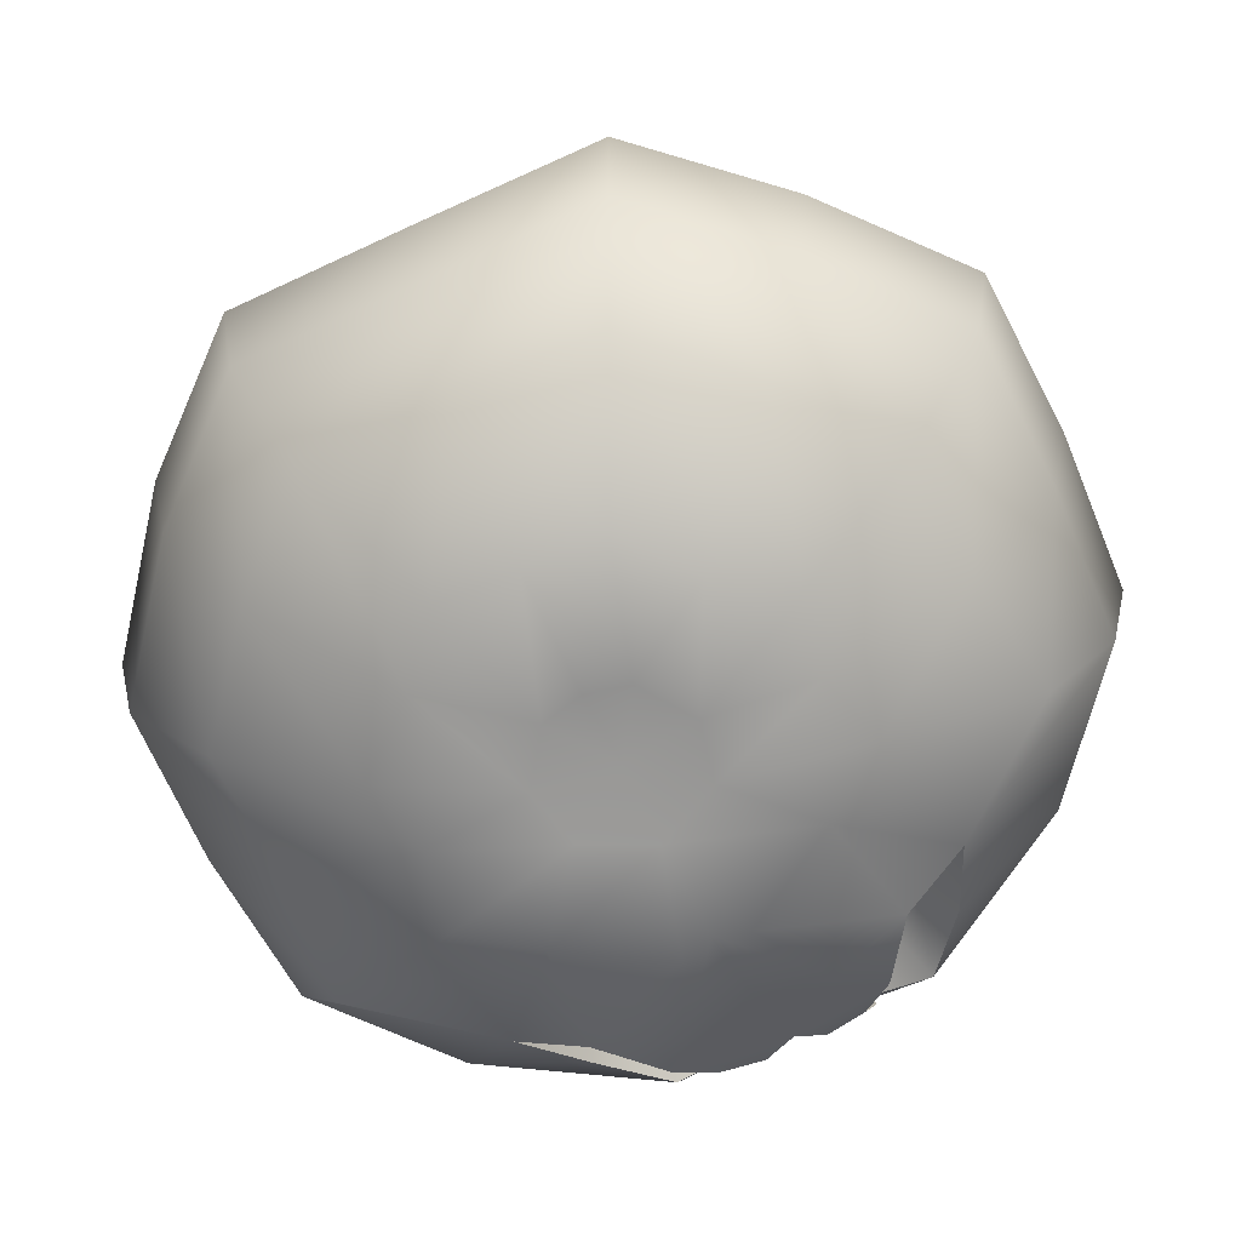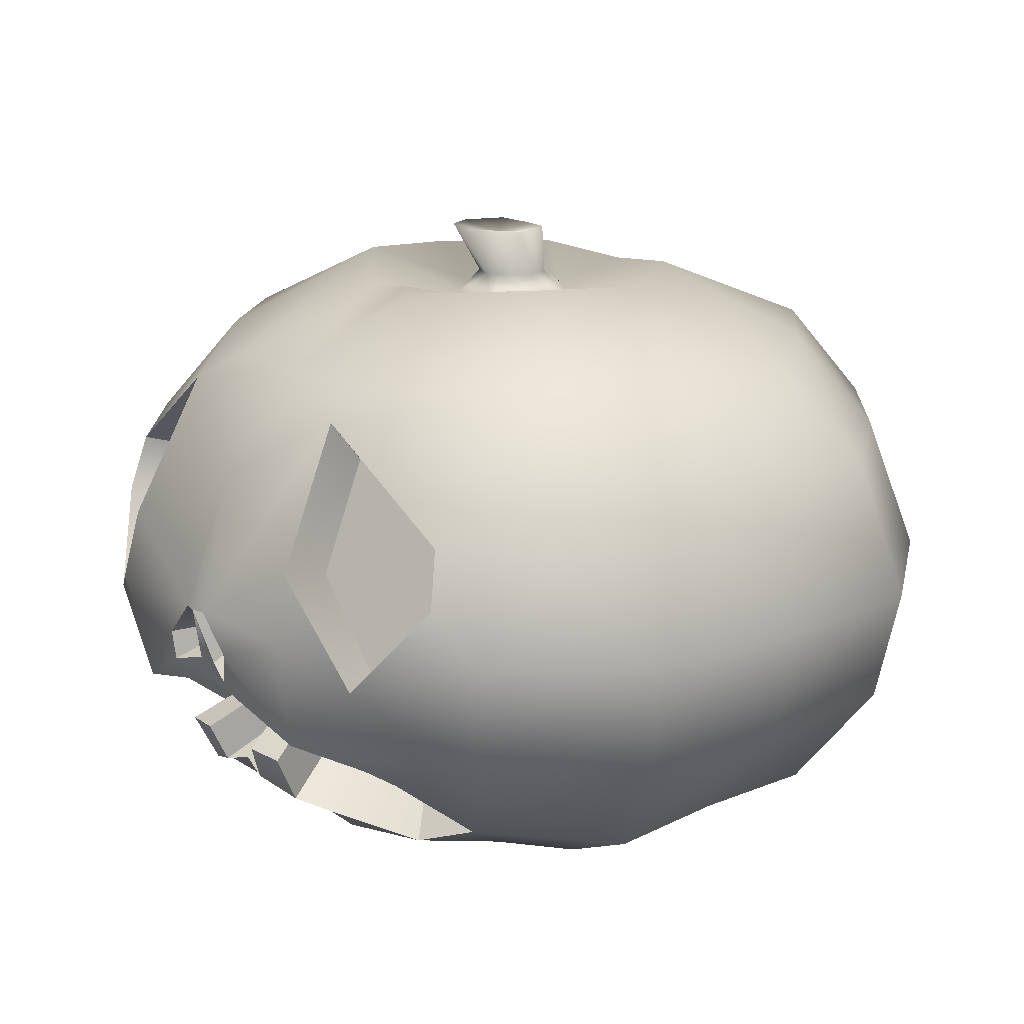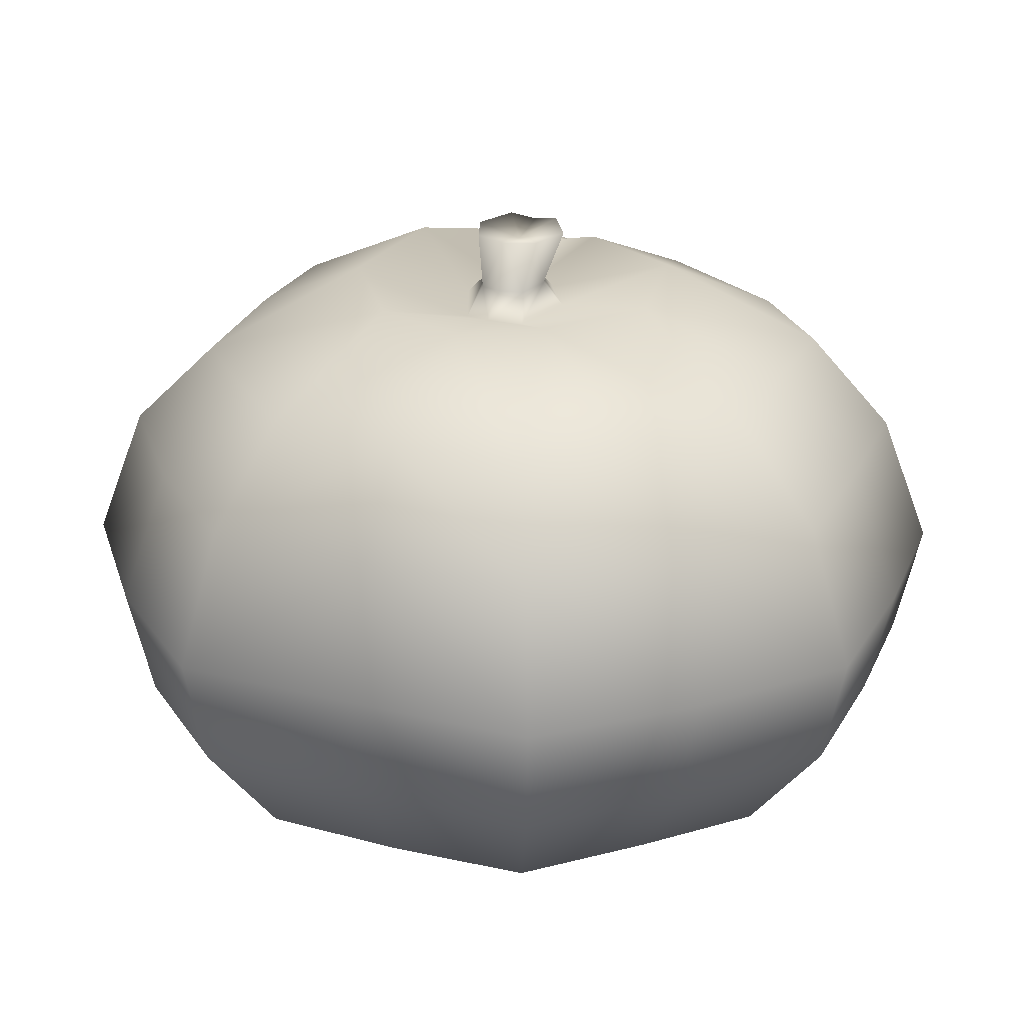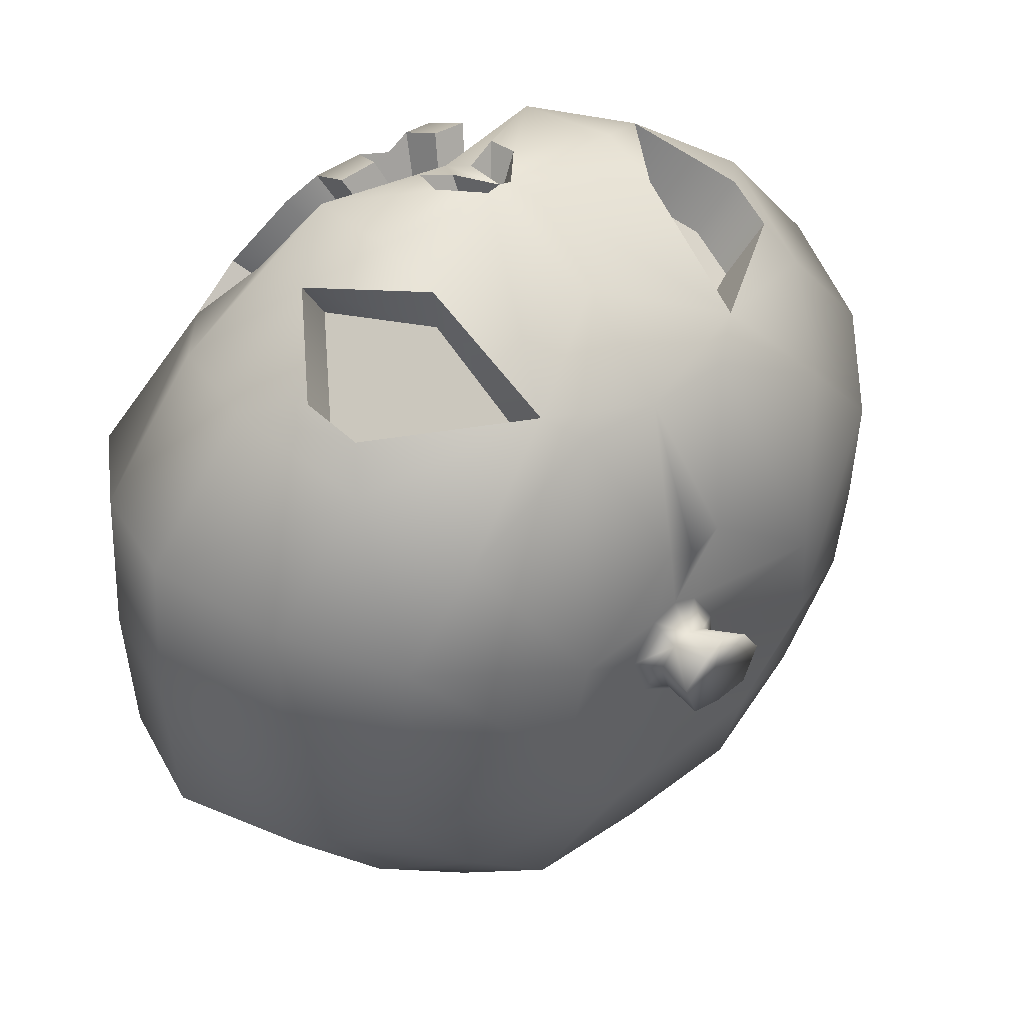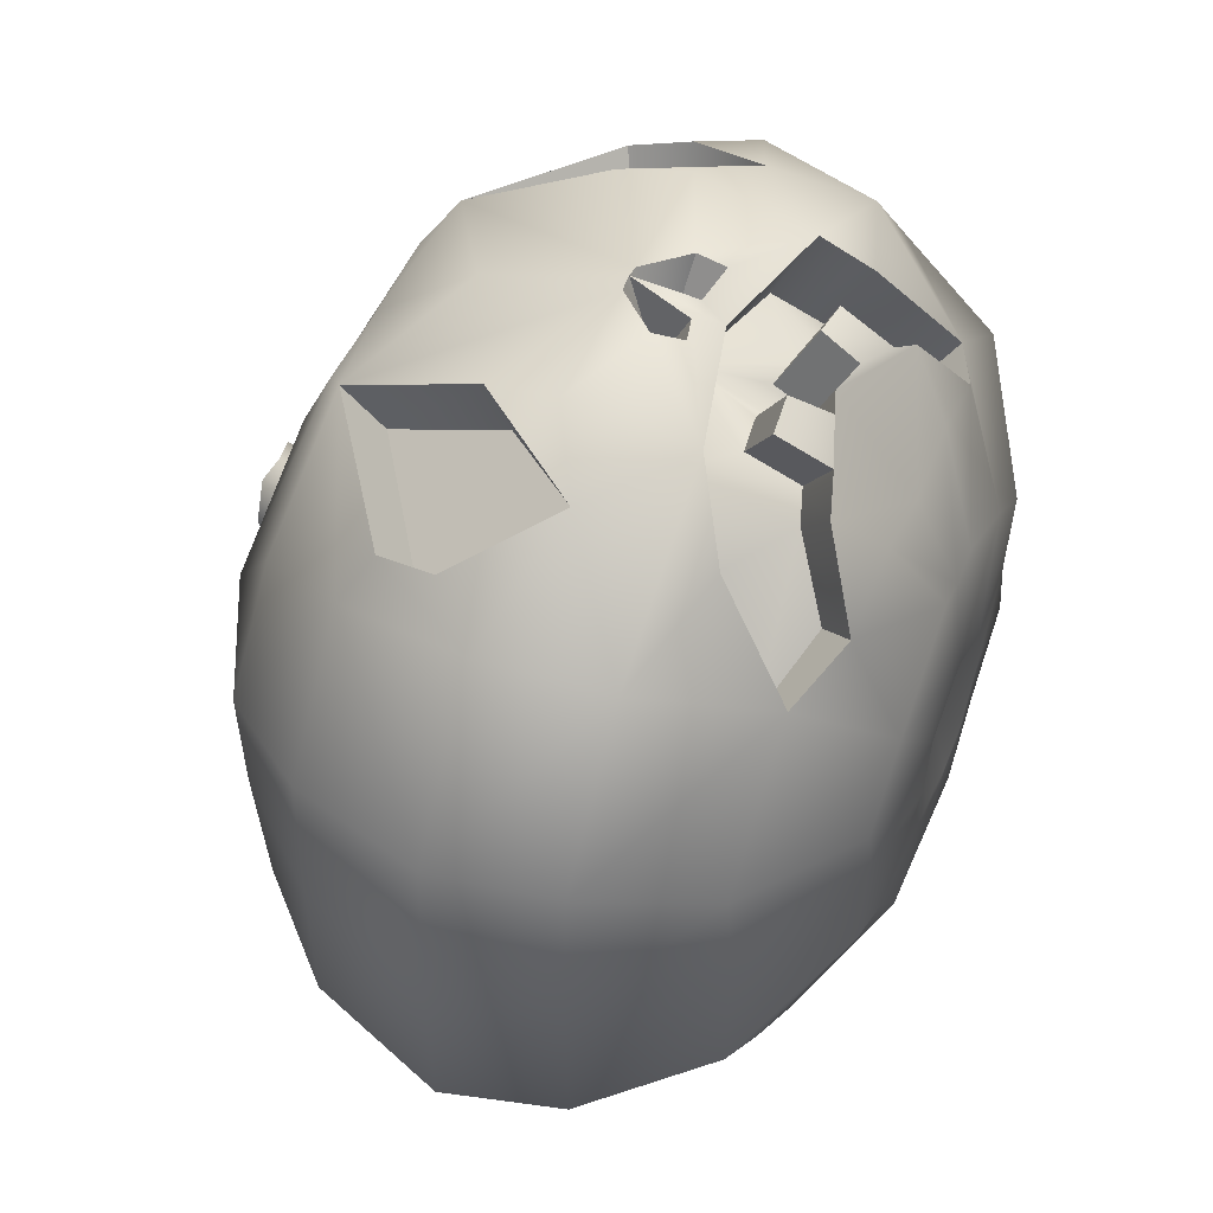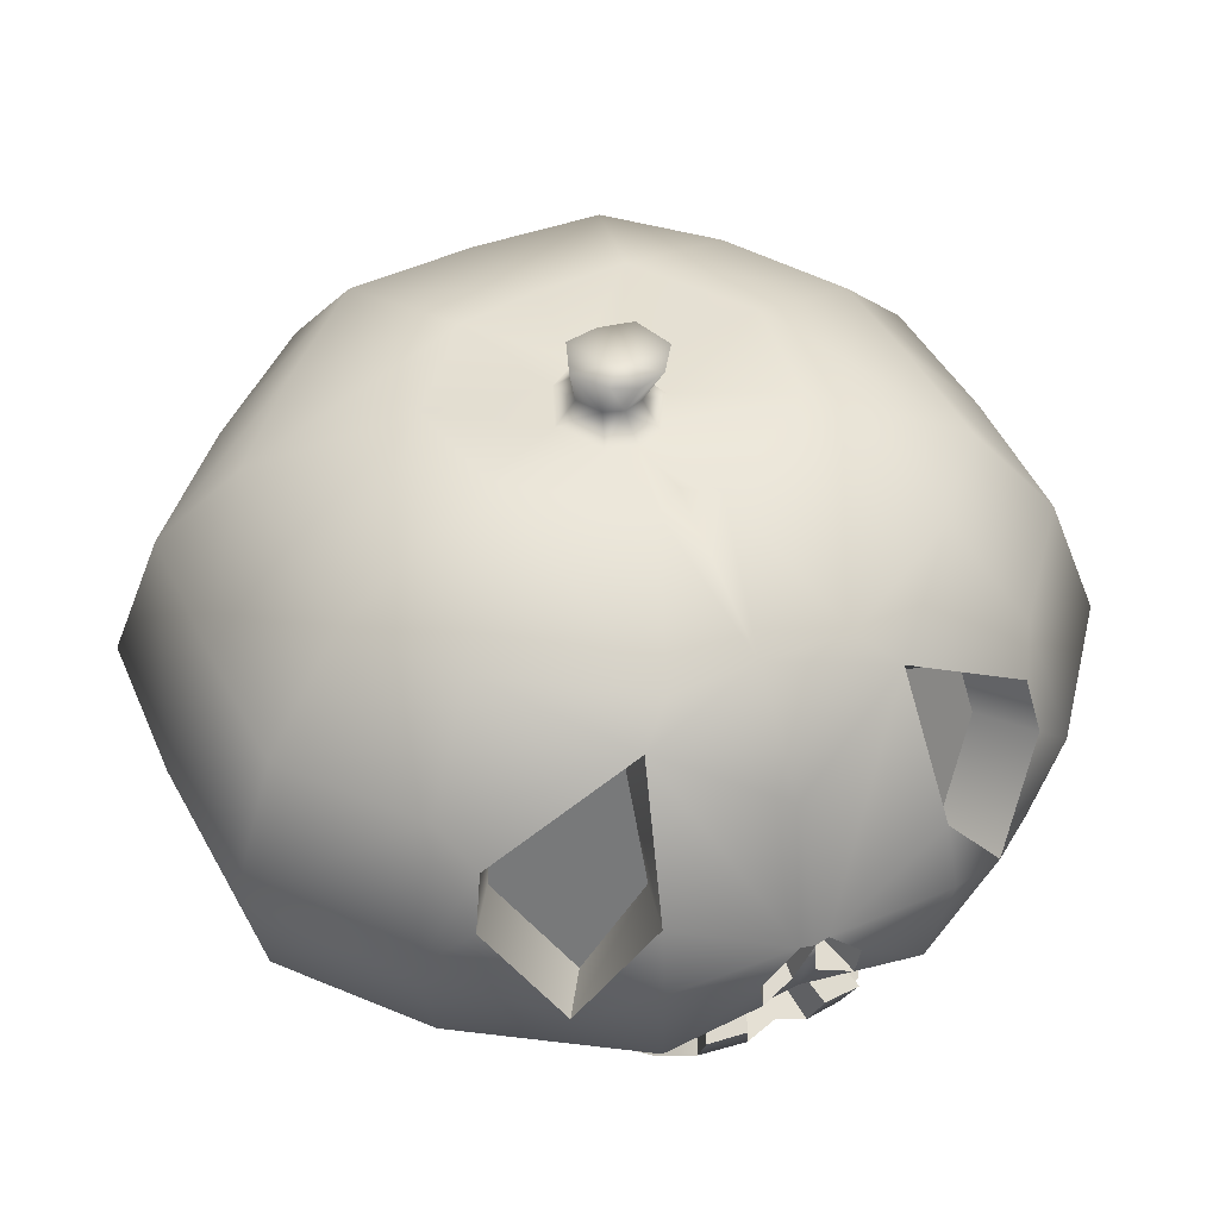
<metadata>
{"format":"obj","ext":"obj","renderer":"f3d","projection":"perspective","resolution":1024,"background":"white","views":[{"elev":-68.0,"azim":-154.5,"up":"+Y"},{"elev":17.3,"azim":50.2,"up":"+Y"},{"elev":25.6,"azim":-157.7,"up":"+Y"},{"elev":43.8,"azim":140.4,"up":"+Z"},{"elev":50.1,"azim":-67.4,"up":"+Z"},{"elev":45.2,"azim":-24.8,"up":"+Y"}]}
</metadata>
<code>
v  -0.1953 -7.587 0.056
v  -0.1953 -8.139 2.141
v  -2.04 -8.139 1.259
v  -2.408 -8.139 -0.4258
v  -1.384 -8.139 -1.905
v  -0.1953 -8.139 -2.184
v  -0.1953 -7.808 5.043
v  -0.1953 -6.581 7.553
v  -2.261 -6.55 8.052
v  -1.132 -7.808 5.356
v  -4.564 -6.492 7.245
v  -4.027 -7.808 3.535
v  -6.494 -5.715 6.501
v  -10 -5.715 3.579
v  -5.988 -7.808 2.064
v  -9.515 -5.715 -0.0004
v  -5.415 -7.808 -0.0004
v  -9.624 -5.715 -3.715
v  -5.945 -7.808 -2.2
v  -7.084 -5.715 -6.461
v  -3.969 -7.808 -3.495
v  -4.253 -5.715 -9.258
v  -2.45 -7.808 -5.445
v  -0.1953 -5.715 -9.479
v  -0.1953 -7.808 -5.5
v  -2.559 -4.476 8.19
v  -3.274 -1.629 9.71
v  -4.783 -2.685 7.619
v  -6.037 -4.813 5.391
v  -3.895 -5.589 6.503
v  -8.793 -2.532 8.208
v  -11.89 -2.532 4.427
v  -12.07 -2.532 -0.0004
v  -11.94 -2.532 -4.562
v  -8.828 -2.532 -8.121
v  -5.261 -2.532 -11.39
v  -0.1953 -2.522 -11.43
v  -3.943 -2.532 11.33
v  -4.239 0.7817 11.96
v  -6.253 -0.3243 10.88
v  -9.398 0.7817 8.649
v  -12.57 0.7817 4.676
v  -12.82 0.7817 -0.0004
v  -12.62 0.7817 -4.812
v  -9.34 0.7817 -8.609
v  -5.558 0.7817 -12.02
v  -0.1953 0.7817 -12.12
v  -3.644 6.697 9.457
v  -8.368 4.641 7.668
v  -7.691 3.865 8.942
v  -8.021 2.209 9.362
v  -11.21 4.641 4.175
v  -11.31 4.641 -0.0004
v  -11.25 4.641 -4.311
v  -8.311 4.641 -7.629
v  -4.962 4.641 -10.76
v  -0.1953 4.641 -10.85
v  -2.656 7.42 8.599
v  -6.66 7.42 6.043
v  -8.938 7.42 3.345
v  -8.811 7.42 -0.0004
v  -8.985 6.995 -3.481
v  -6.603 7.42 -6.003
v  -3.974 7.42 -8.669
v  -0.1953 7.42 -8.95
v  -1.071 9.315 4.709
v  -4.471 9.655 2.17
v  -4.894 9.405 -1.041
v  -2.662 9.405 -3.751
v  -0.1953 9.125 -4.484
v  -0.1953 10.5 0.5022
v  -0.9377 10.86 1.678
v  -0.1953 10.71 1.834
v  -1.58 10.78 0.6959
v  -1.147 10.77 -0.4738
v  -0.1953 10.72 -0.7129
v  -0.9714 8.701 1.448
v  -0.1953 8.707 1.759
v  -1.764 8.664 0.1507
v  -1.093 8.511 -1.496
v  -0.1953 8.683 -1.994
v  -0.8662 9.264 -0.8144
v  -0.1953 9.286 -1.039
v  -1.157 9.304 0.0836
v  -0.7457 9.345 0.816
v  -0.1953 9.289 0.9591
v  -0.1953 7.42 8.507
v  -0.1953 4.641 10.75
v  -0.1953 9.315 4.093
v  -4.091 2.718 11.49
v  -5.269 -0.7639 9.229
v  -3.637 2.278 9.734
v  -3.715 5.484 8.511
v  -6.707 3.425 7.294
v  -7.037 1.77 7.715
v  -1.486 -1.153 11.95
v  -1.611 -0.3148 11.99
v  -0.6021 0.7817 12.02
v  -0.1953 -1.63 11.42
v  -0.5257 -0.8936 11.67
v  -0.1953 0.7817 12.11
v  -5.453 -3.587 9.236
v  -3.228 -5.378 9.45
v  -0.1953 -4.355 10.38
v  -1.068 -4.636 10.54
v  -2.291 -5.077 10.11
v  -1.622 -4.174 8.489
v  -1.757 -2.742 9.194
v  -1.315 -3.553 10.98
v  -2.426 -3.644 10.81
v  -0.763 -2.651 9.361
v  -0.6501 -3.733 8.926
v  -0.1953 -3.773 8.409
v  -0.1953 -0.7274 9.801
v  -0.5046 -0.0284 9.875
v  1.649 -8.139 1.259
v  2.017 -8.139 -0.4258
v  0.9936 -8.139 -1.905
v  0.7414 -7.808 5.356
v  1.871 -6.55 8.052
v  3.59 -7.808 3.704
v  4.174 -6.492 7.245
v  5.527 -7.808 2.272
v  9.538 -5.715 3.787
v  6.057 -5.715 6.67
v  5.087 -7.808 -0.0004
v  9.186 -5.715 -0.0004
v  5.557 -7.808 -2.184
v  9.236 -5.715 -3.699
v  3.56 -7.808 -3.836
v  6.675 -5.715 -6.801
v  2.06 -7.808 -5.584
v  3.862 -5.715 -9.397
v  2.168 -4.476 8.19
v  3.505 -5.589 6.503
v  5.647 -4.813 5.391
v  4.393 -2.685 7.619
v  2.883 -1.629 9.71
v  11.43 -2.532 4.635
v  8.357 -2.532 8.378
v  11.74 -2.532 -0.0004
v  11.55 -2.532 -4.547
v  8.418 -2.532 -8.462
v  4.871 -2.532 -11.53
v  3.553 -2.532 11.33
v  5.862 -0.3243 10.88
v  3.849 0.7817 11.96
v  12.11 0.7817 4.884
v  8.961 0.7817 8.818
v  12.49 0.7817 -0.0004
v  12.23 0.7817 -4.796
v  8.931 0.7817 -8.949
v  5.167 0.7817 -12.16
v  3.253 6.697 9.457
v  7.301 3.865 8.942
v  7.932 4.641 7.838
v  7.63 2.209 9.362
v  10.98 4.641 -0.0004
v  10.74 4.641 4.383
v  10.87 4.641 -4.295
v  7.901 4.641 -7.969
v  4.572 4.641 -10.9
v  6.224 7.42 6.212
v  2.265 7.42 8.599
v  8.476 7.42 3.553
v  8.482 7.42 -0.0004
v  8.598 6.995 -3.465
v  6.194 7.42 -6.343
v  3.584 7.42 -8.808
v  3.963 9.655 2.548
v  0.6804 9.315 4.709
v  4.568 9.405 -1.025
v  2.253 9.405 -4.231
v  0.5472 10.86 1.678
v  1.19 10.78 0.6959
v  0.756 10.77 -0.4738
v  0.5809 8.701 1.448
v  1.373 8.664 0.1507
v  0.7029 8.511 -1.496
v  0.4757 9.264 -0.8144
v  0.766 9.304 0.0836
v  0.3552 9.345 0.816
v  3.701 2.718 11.49
v  4.878 -0.7639 9.229
v  6.647 1.77 7.715
v  6.317 3.425 7.294
v  3.324 5.484 8.511
v  3.272 2.278 9.773
v  1.22 -0.3148 11.99
v  1.095 -1.153 11.95
v  0.2116 0.7817 12.02
v  0.1352 -0.8936 11.67
v  5.062 -3.587 9.236
v  2.838 -5.378 9.45
v  1.901 -5.077 10.11
v  0.6778 -4.636 10.54
v  1.366 -2.742 9.194
v  1.231 -4.174 8.489
v  0.9249 -3.553 10.98
v  2.036 -3.644 10.81
v  0.3725 -2.651 9.361
v  0.2596 -3.733 8.926
v  0.1141 -0.0284 9.875
g half01
f 1 2 3
f 1 3 4
f 1 4 5
f 1 5 6
f 7 8 9
f 9 10 7
f 10 9 11
f 11 12 10
f 12 13 14
f 14 15 12
f 15 14 16
f 16 17 15
f 17 16 18
f 18 19 17
f 19 18 20
f 20 21 19
f 21 20 22
f 22 23 21
f 23 22 24
f 24 25 23
f 26 27 28
f 26 28 29
f 26 29 30
f 13 31 32
f 32 14 13
f 14 32 33
f 33 16 14
f 16 33 34
f 34 18 16
f 18 34 35
f 35 20 18
f 20 35 36
f 36 22 20
f 22 36 37
f 37 24 22
f 38 39 40
f 31 41 42
f 42 32 31
f 32 42 43
f 43 33 32
f 33 43 44
f 44 34 33
f 34 44 45
f 45 35 34
f 35 45 46
f 46 36 35
f 36 46 47
f 47 37 36
f 48 49 50
f 41 51 50
f 50 49 41
f 42 52 53
f 53 43 42
f 43 53 54
f 54 44 43
f 44 54 55
f 55 45 44
f 45 55 56
f 56 46 45
f 46 56 57
f 57 47 46
f 48 58 59
f 59 49 48
f 49 59 60
f 60 52 49
f 52 60 61
f 61 53 52
f 53 61 62
f 62 54 53
f 54 62 63
f 63 55 54
f 55 63 64
f 64 56 55
f 56 64 65
f 65 57 56
f 58 66 67
f 67 59 58
f 59 67 60
f 60 67 68
f 68 61 60
f 61 68 62
f 62 68 69
f 69 63 62
f 63 69 64
f 64 69 70
f 70 65 64
f 71 72 73
f 71 74 72
f 71 75 74
f 71 76 75
f 77 66 78
f 77 67 66
f 79 67 77
f 79 68 67
f 80 68 79
f 80 69 68
f 81 69 80
f 81 70 69
f 81 80 82
f 82 83 81
f 80 79 84
f 84 82 80
f 79 77 85
f 85 84 79
f 77 78 86
f 86 85 77
f 2 7 10
f 2 10 12
f 12 3 2
f 3 12 15
f 3 15 17
f 17 4 3
f 4 17 19
f 4 19 21
f 21 5 4
f 5 21 23
f 5 23 25
f 25 6 5
f 87 58 48
f 48 88 87
f 89 66 87
f 66 58 87
f 78 66 89
f 40 39 90
f 51 41 40
f 91 92 93
f 91 93 94
f 91 94 95
f 38 96 97
f 97 39 38
f 97 98 39
f 38 99 100
f 100 96 38
f 98 101 88
f 48 90 98
f 98 88 48
f 90 39 98
f 49 52 42
f 42 41 49
f 31 13 102
f 11 9 103
f 103 9 8
f 103 8 104
f 103 104 105
f 103 105 106
f 102 38 31
f 27 26 107
f 107 108 27
f 109 110 106
f 106 105 109
f 111 112 113
f 113 114 111
f 108 111 114
f 114 27 108
f 99 38 27
f 27 114 99
f 38 102 28
f 28 27 38
f 102 13 29
f 29 28 102
f 13 11 30
f 30 29 13
f 11 103 26
f 26 30 11
f 103 106 107
f 107 26 103
f 106 110 108
f 108 107 106
f 110 109 111
f 111 108 110
f 109 105 112
f 112 111 109
f 105 104 113
f 113 112 105
f 101 98 115
f 97 96 115
f 101 115 100
f 50 51 95
f 95 94 50
f 51 40 91
f 91 95 51
f 40 90 92
f 92 91 40
f 90 48 93
f 93 92 90
f 48 50 94
f 94 93 48
f 98 97 115
f 40 41 31
f 82 75 76
f 76 83 82
f 84 74 75
f 75 82 84
f 85 72 74
f 74 84 85
f 86 73 72
f 72 85 86
f 11 13 12
f 40 31 38
f 115 96 100
f 101 100 99
f 1 116 2
f 1 117 116
f 1 118 117
f 1 6 118
f 7 119 120
f 120 8 7
f 119 121 122
f 122 120 119
f 121 123 124
f 124 125 121
f 123 126 127
f 127 124 123
f 126 128 129
f 129 127 126
f 128 130 131
f 131 129 128
f 130 132 133
f 133 131 130
f 132 25 24
f 24 133 132
f 134 135 136
f 134 136 137
f 134 137 138
f 125 124 139
f 139 140 125
f 124 127 141
f 141 139 124
f 127 129 142
f 142 141 127
f 129 131 143
f 143 142 129
f 131 133 144
f 144 143 131
f 133 24 37
f 37 144 133
f 145 146 147
f 140 139 148
f 148 149 140
f 139 141 150
f 150 148 139
f 141 142 151
f 151 150 141
f 142 143 152
f 152 151 142
f 143 144 153
f 153 152 143
f 144 37 47
f 47 153 144
f 154 155 156
f 149 156 155
f 155 157 149
f 148 150 158
f 158 159 148
f 150 151 160
f 160 158 150
f 151 152 161
f 161 160 151
f 152 153 162
f 162 161 152
f 153 47 57
f 57 162 153
f 154 156 163
f 163 164 154
f 156 159 165
f 165 163 156
f 159 158 166
f 166 165 159
f 158 160 167
f 167 166 158
f 160 161 168
f 168 167 160
f 161 162 169
f 169 168 161
f 162 57 65
f 65 169 162
f 164 163 170
f 170 171 164
f 163 165 170
f 165 166 172
f 172 170 165
f 166 167 172
f 167 168 173
f 173 172 167
f 168 169 173
f 169 65 70
f 70 173 169
f 71 73 174
f 71 174 175
f 71 175 176
f 71 176 76
f 177 78 171
f 177 171 170
f 178 177 170
f 178 170 172
f 179 178 172
f 179 172 173
f 81 179 173
f 81 173 70
f 81 83 180
f 180 179 81
f 179 180 181
f 181 178 179
f 178 181 182
f 182 177 178
f 177 182 86
f 86 78 177
f 2 119 7
f 2 116 121
f 121 119 2
f 116 123 121
f 116 117 126
f 126 123 116
f 117 128 126
f 117 118 130
f 130 128 117
f 118 132 130
f 118 6 25
f 25 132 118
f 87 88 154
f 154 164 87
f 89 87 171
f 171 87 164
f 78 89 171
f 146 183 147
f 157 146 149
f 184 185 186
f 184 186 187
f 184 187 188
f 145 147 189
f 189 190 145
f 189 147 191
f 145 190 192
f 192 99 145
f 191 88 101
f 154 88 191
f 191 183 154
f 183 191 147
f 156 149 148
f 148 159 156
f 140 193 125
f 122 194 120
f 194 195 196
f 194 196 104
f 194 104 8
f 194 8 120
f 193 140 145
f 138 197 198
f 198 134 138
f 199 196 195
f 195 200 199
f 201 114 113
f 113 202 201
f 197 138 114
f 114 201 197
f 99 114 138
f 138 145 99
f 145 138 137
f 137 193 145
f 193 137 136
f 136 125 193
f 125 136 135
f 135 122 125
f 122 135 134
f 134 194 122
f 194 134 198
f 198 195 194
f 195 198 197
f 197 200 195
f 200 197 201
f 201 199 200
f 199 201 202
f 202 196 199
f 196 202 113
f 113 104 196
f 101 203 191
f 189 203 190
f 101 192 203
f 155 186 185
f 185 157 155
f 157 185 184
f 184 146 157
f 146 184 188
f 188 183 146
f 183 188 187
f 187 154 183
f 154 187 186
f 186 155 154
f 191 203 189
f 146 140 149
f 180 83 76
f 76 176 180
f 181 180 176
f 176 175 181
f 182 181 175
f 175 174 182
f 86 182 174
f 174 73 86
f 122 121 125
f 146 145 140
f 203 192 190
f 101 99 192

</code>
